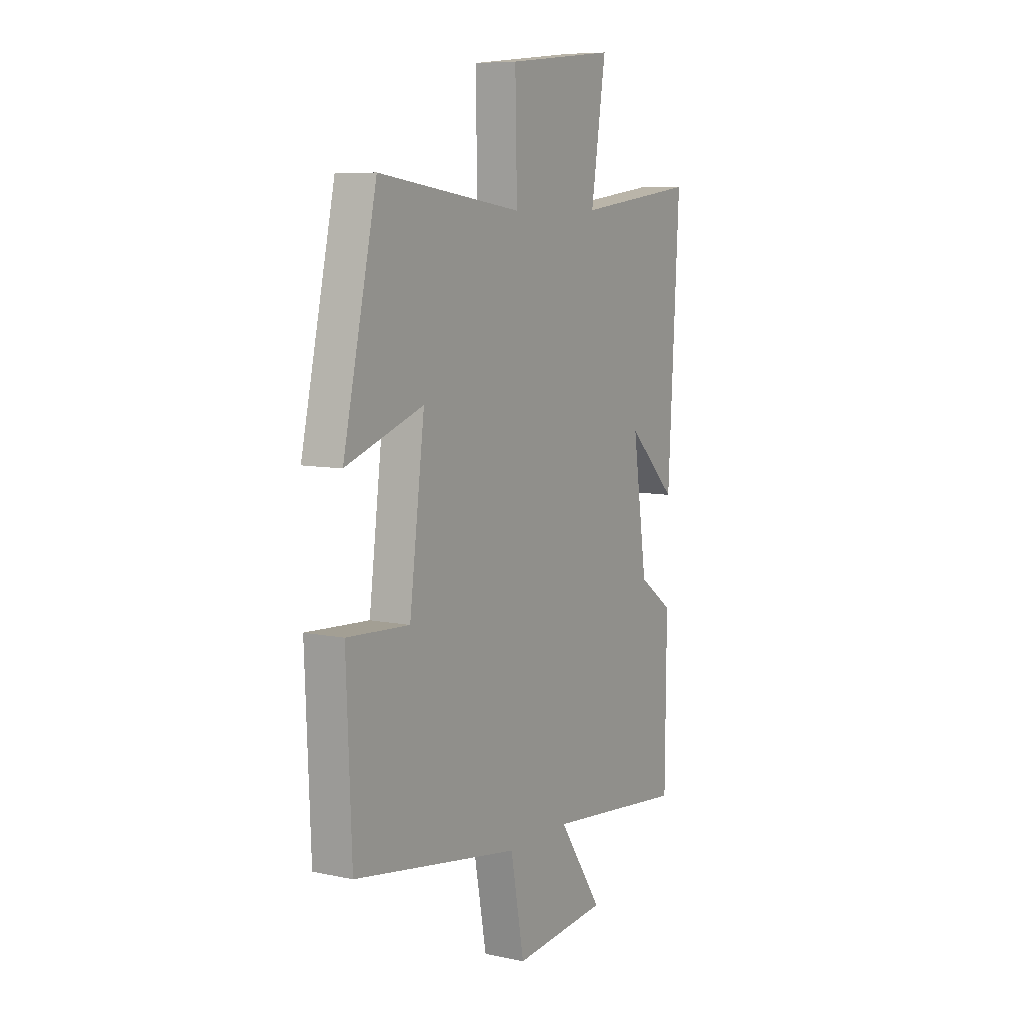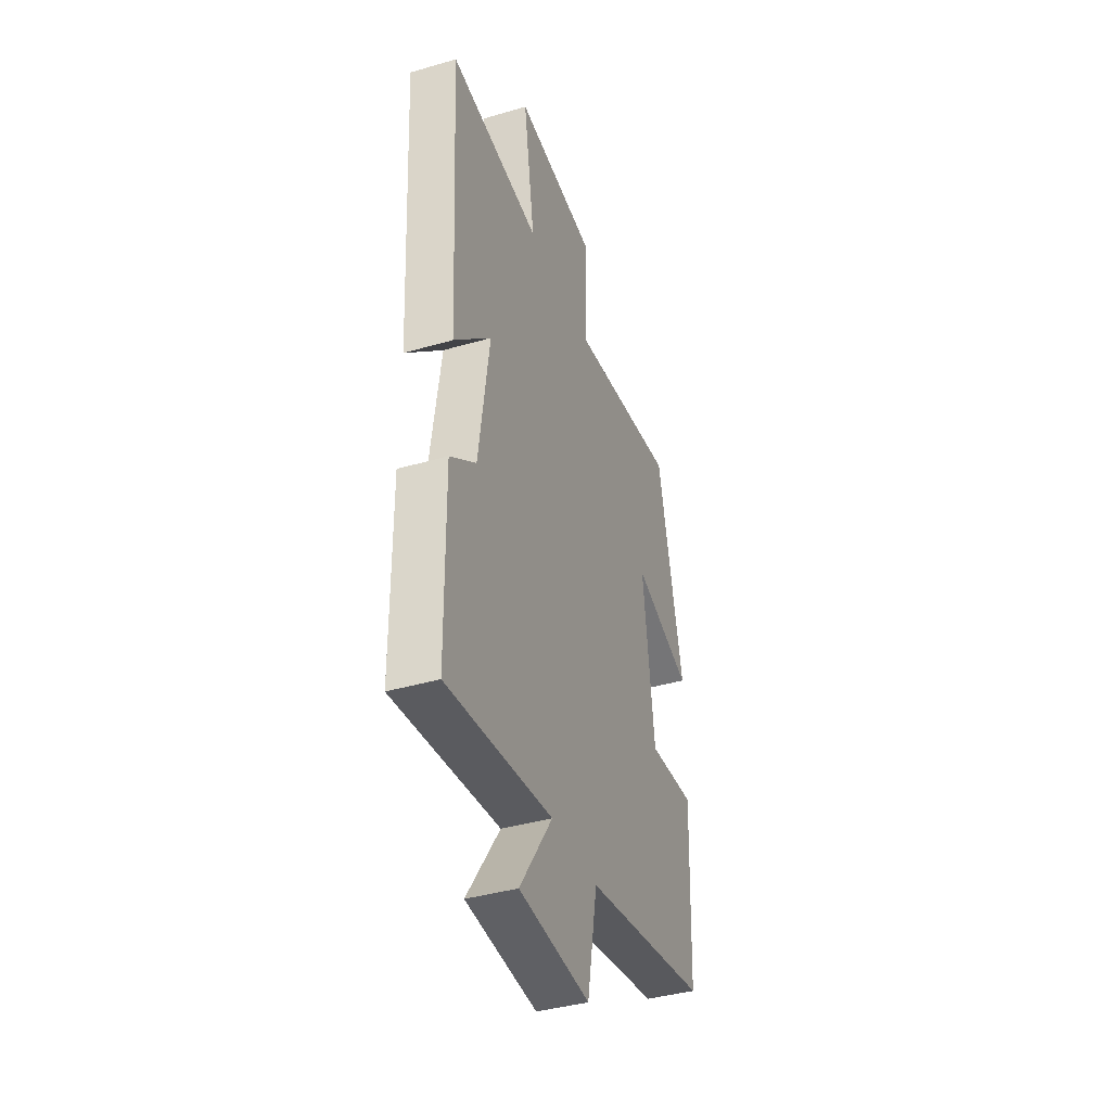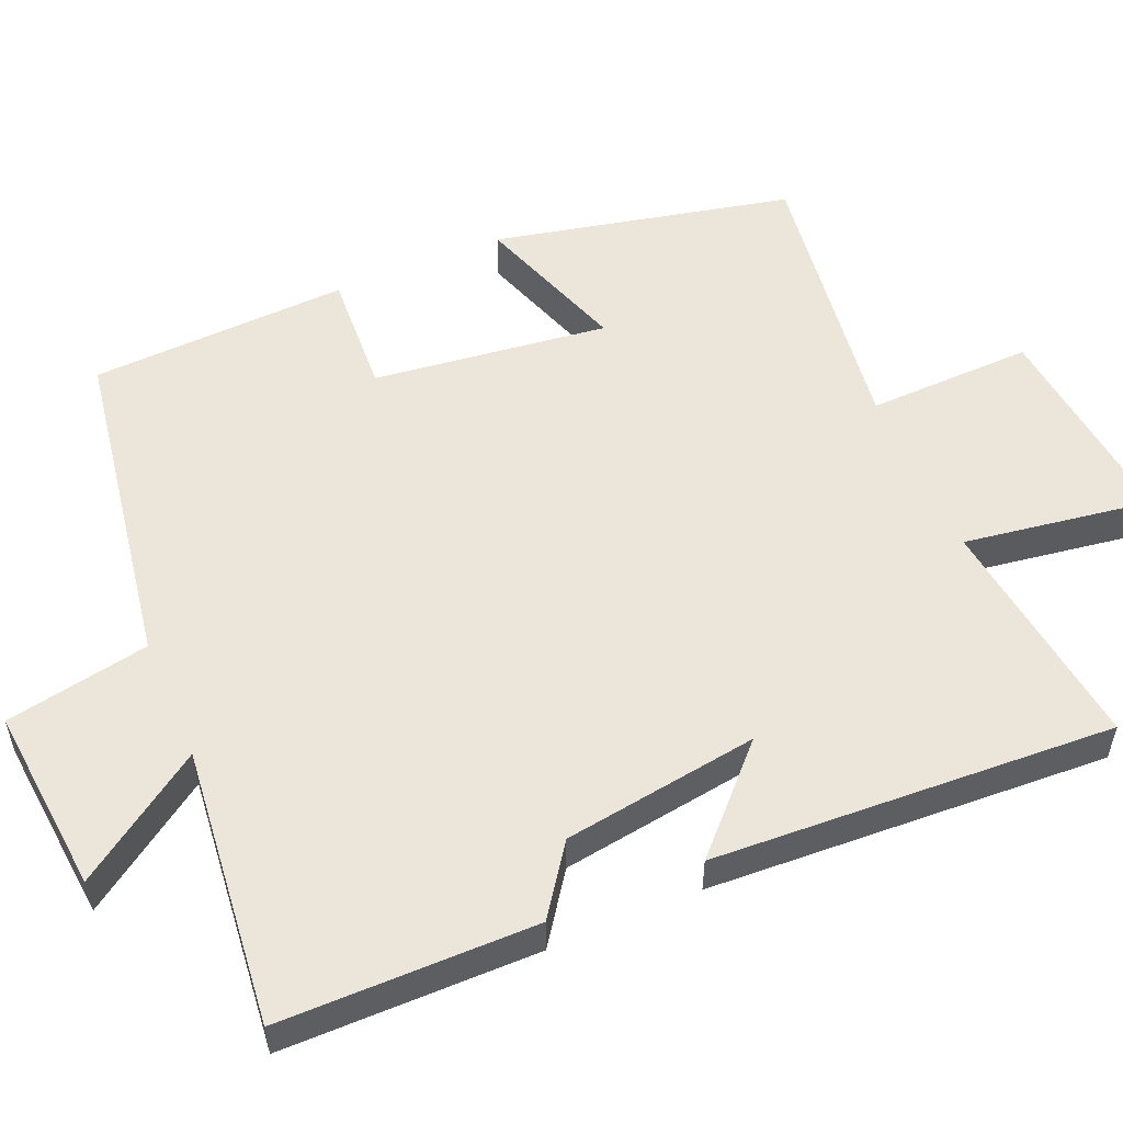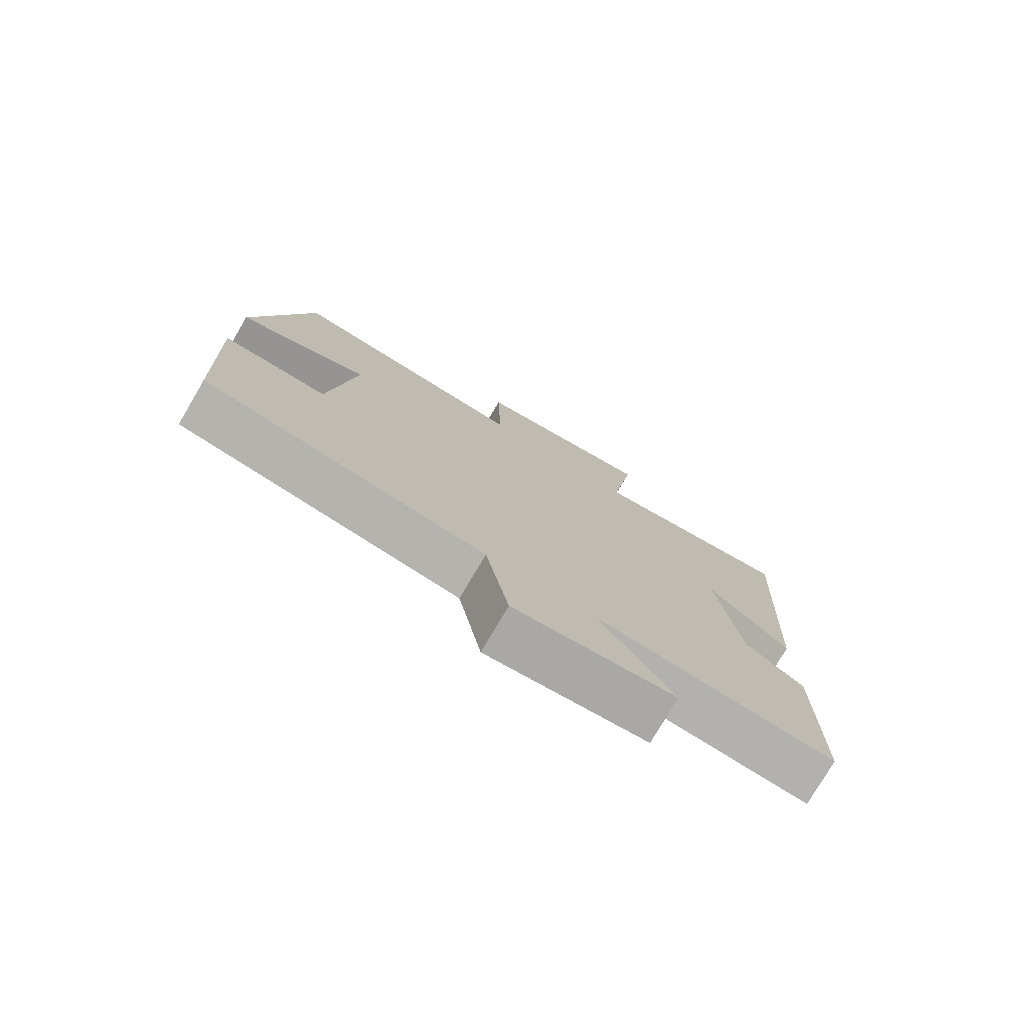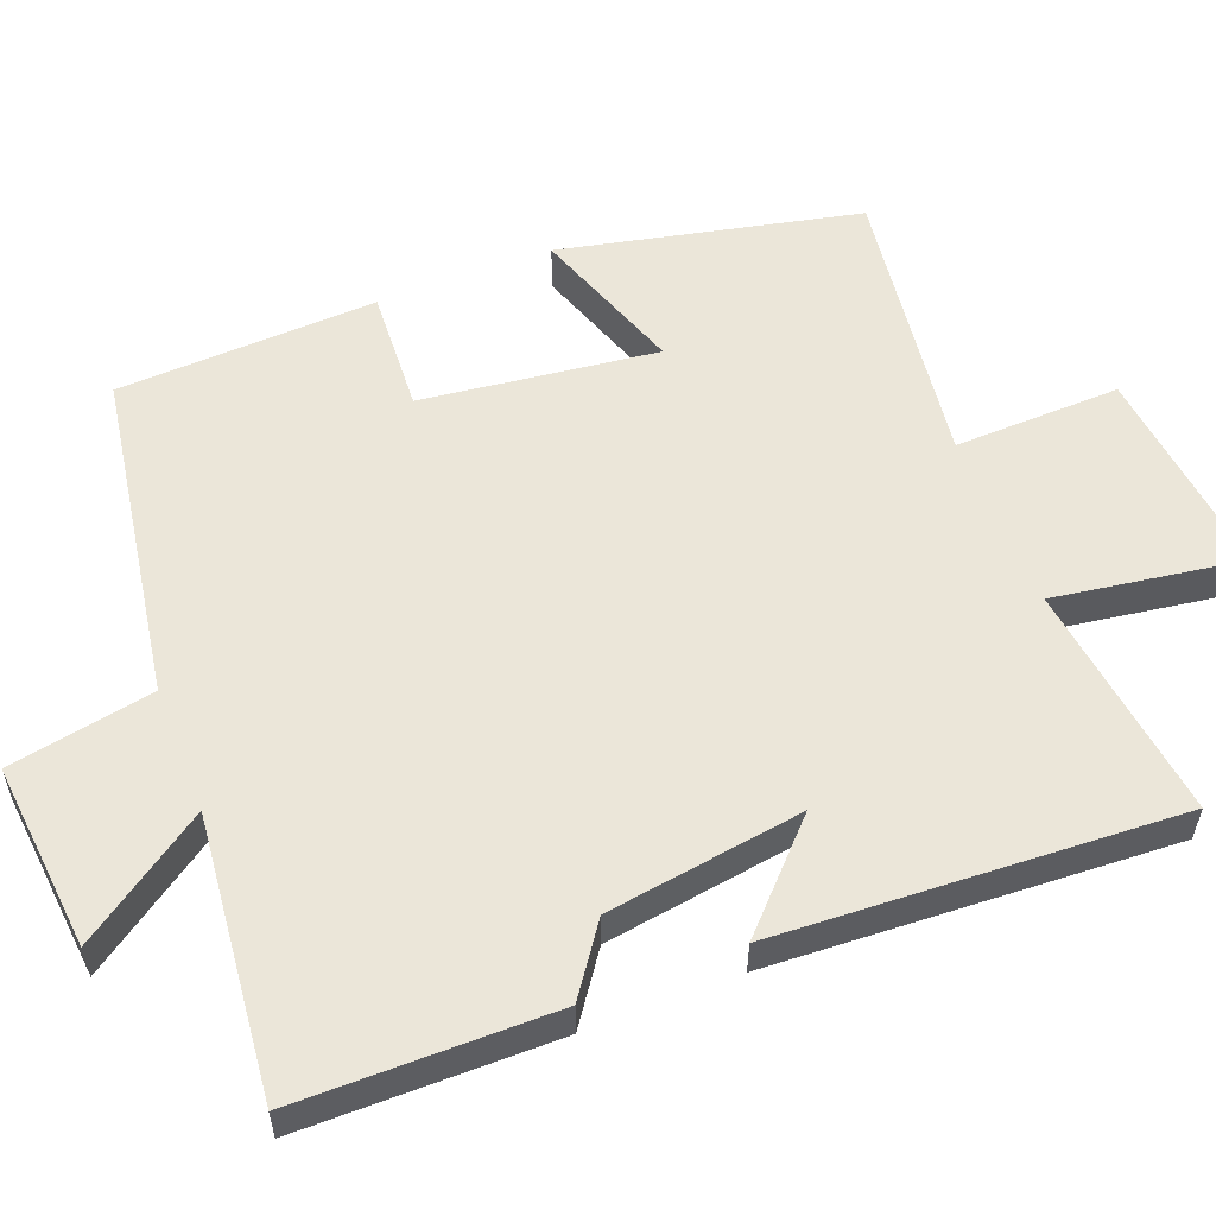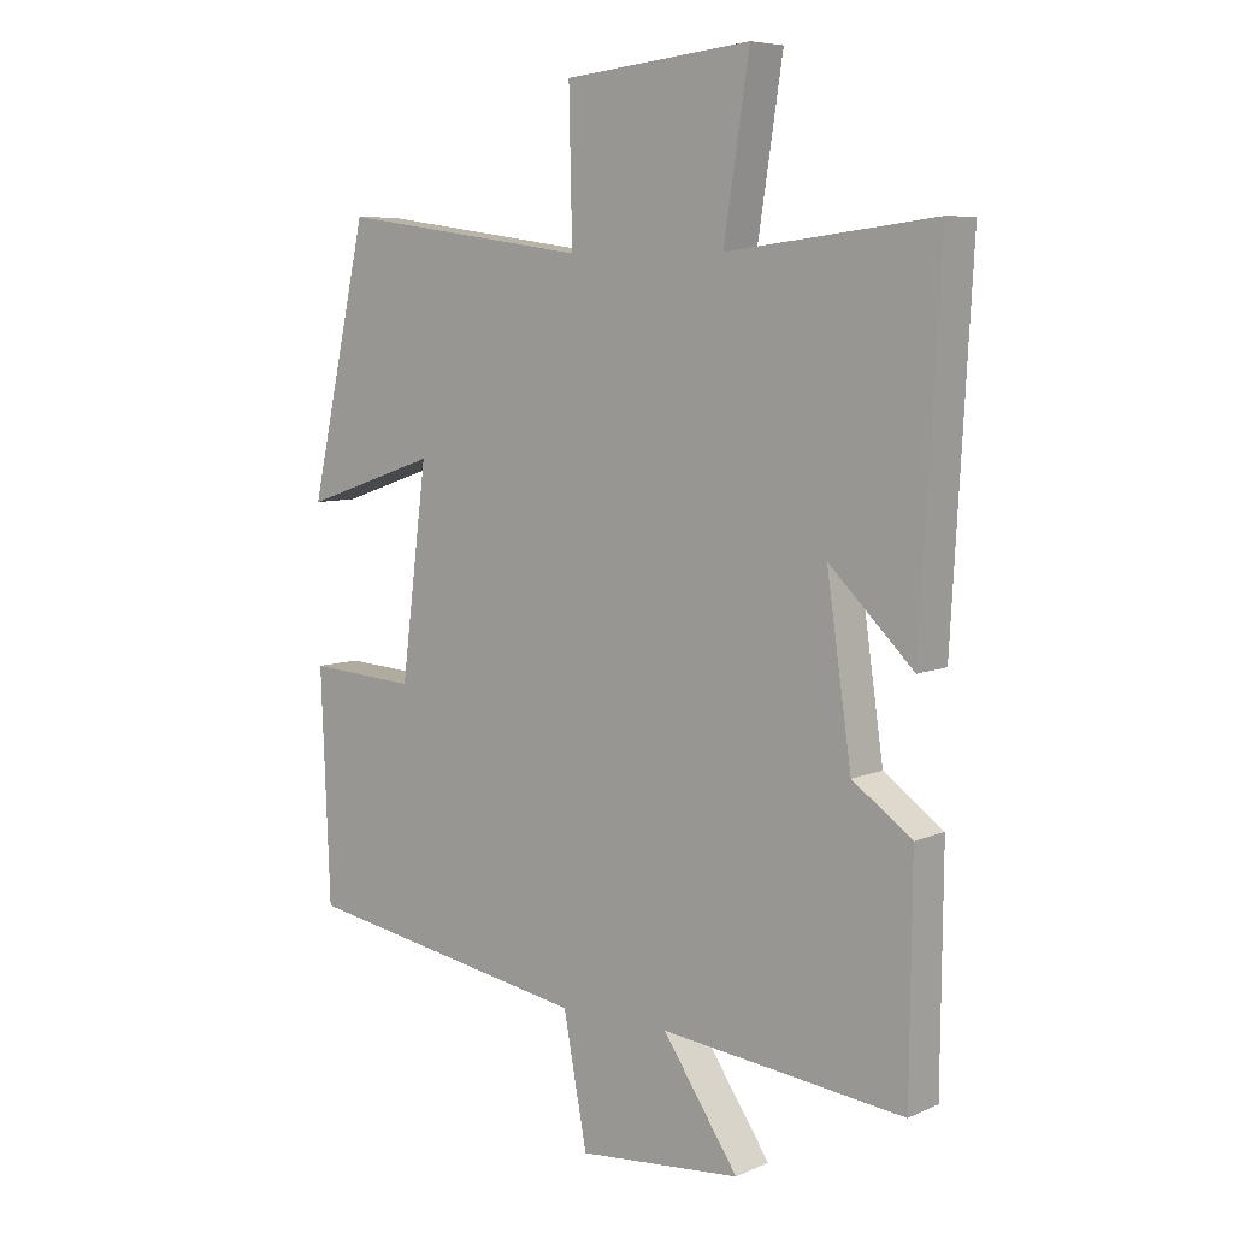
<metadata>
{"format":"obj","ext":"obj","renderer":"f3d","projection":"perspective","resolution":1024,"background":"white","views":[{"elev":8.1,"azim":120.3,"up":"+Z"},{"elev":-39.7,"azim":-70.1,"up":"+Z"},{"elev":54.3,"azim":-113.3,"up":"+Y"},{"elev":-77.3,"azim":149.5,"up":"+Z"},{"elev":56.0,"azim":-111.5,"up":"+Y"},{"elev":7.2,"azim":-141.0,"up":"+Z"}]}
</metadata>
<code>
v -0.53 0.07 0.539
v -0.212 0.07 0.5
v -0.251 0.07 0.752
v 0.035 0.07 0.722
v 0.03 0.07 0.5
v 0.411 0.07 0.553
v 0.5 0.07 0.155
v 0.295 0.07 0.225
v 0.335 0.07 -0.089
v 0.5 0.07 -0.079
v 0.486 0.07 -0.426
v 0.046 0.07 -0.5
v 0.01 0.07 -0.693
v -0.24 0.07 -0.671
v -0.124 0.07 -0.5
v -0.497 0.07 -0.541
v -0.5 0.07 -0.199
v -0.409 0.07 -0.134
v -0.371 0.07 0.128
v -0.5 0.07 0.003
v -0.53 0 0.539
v -0.212 0 0.5
v -0.251 0 0.752
v 0.035 0 0.722
v 0.03 0 0.5
v 0.411 0 0.553
v 0.5 0 0.155
v 0.295 0 0.225
v 0.335 0 -0.089
v 0.5 0 -0.079
v 0.486 0 -0.426
v 0.046 0 -0.5
v 0.01 0 -0.693
v -0.24 0 -0.671
v -0.124 0 -0.5
v -0.497 0 -0.541
v -0.5 0 -0.199
v -0.409 0 -0.134
v -0.371 0 0.128
v -0.5 0 0.003
f 19 20 1 2
f 18 19 2
f 15 16 17 18
f 15 18 2
f 12 13 14 15
f 11 12 15
f 10 11 15
f 9 10 15
f 8 9 15 2
f 5 6 7 8
f 5 8 2 3
f 3 4 5
f 22 21 40 39
f 22 39 38
f 38 37 36 35
f 22 38 35
f 35 34 33 32
f 35 32 31
f 35 31 30
f 35 30 29
f 22 35 29 28
f 28 27 26 25
f 23 22 28 25
f 25 24 23
f 1 21 22 2
f 2 22 23 3
f 3 23 24 4
f 4 24 25 5
f 5 25 26 6
f 6 26 27 7
f 7 27 28 8
f 8 28 29 9
f 9 29 30 10
f 10 30 31 11
f 11 31 32 12
f 12 32 33 13
f 13 33 34 14
f 14 34 35 15
f 15 35 36 16
f 16 36 37 17
f 17 37 38 18
f 18 38 39 19
f 19 39 40 20
f 20 40 21 1

</code>
